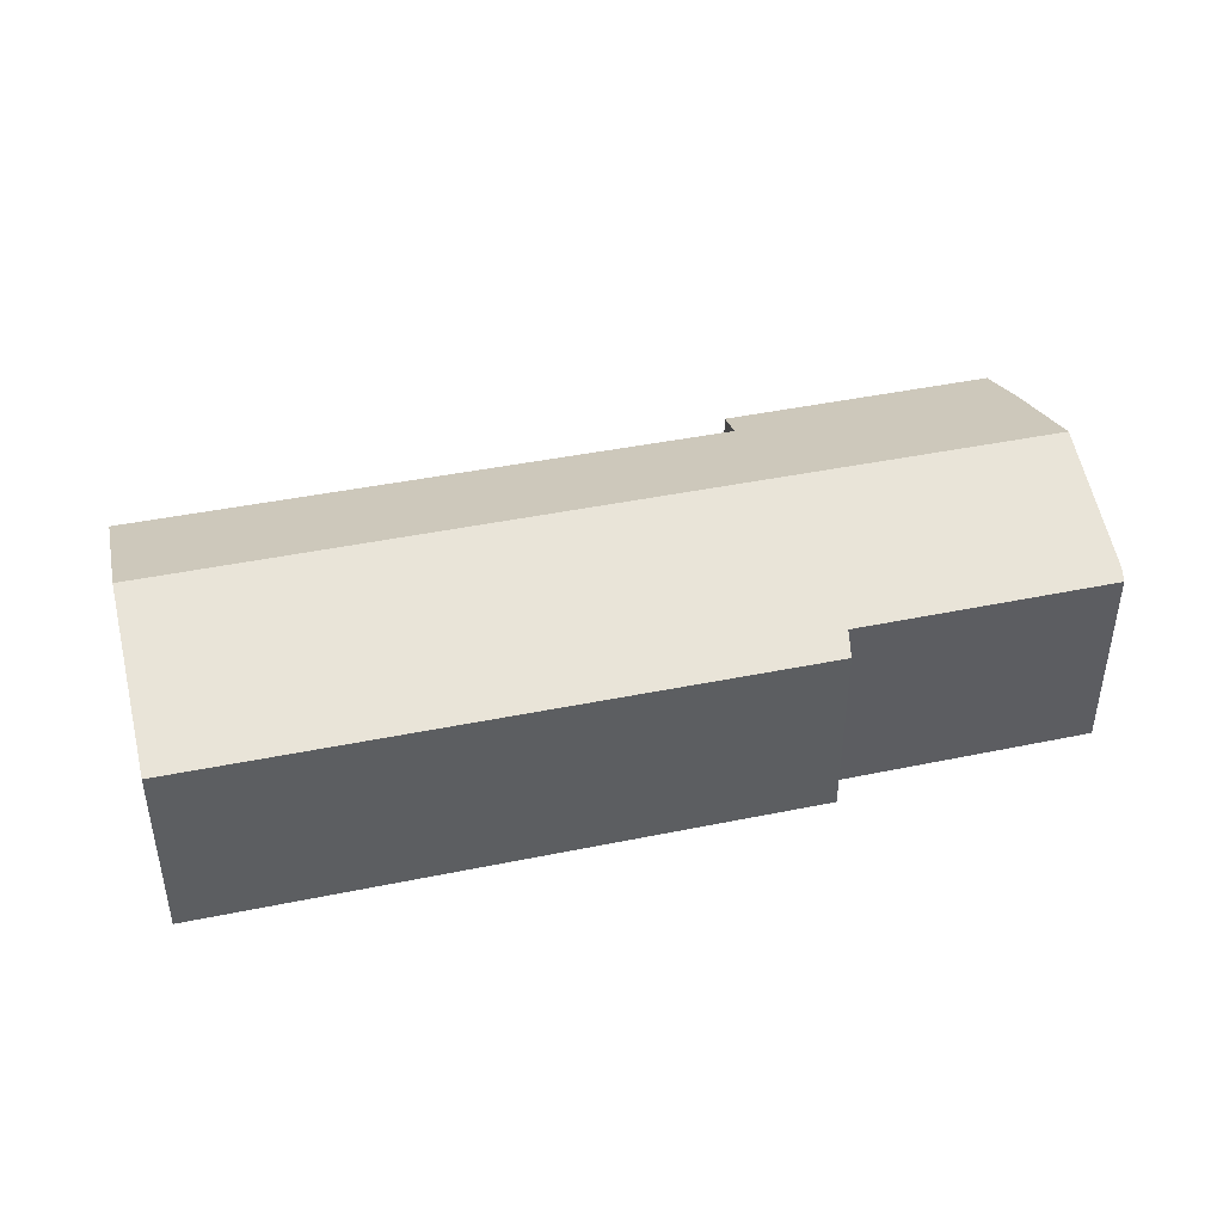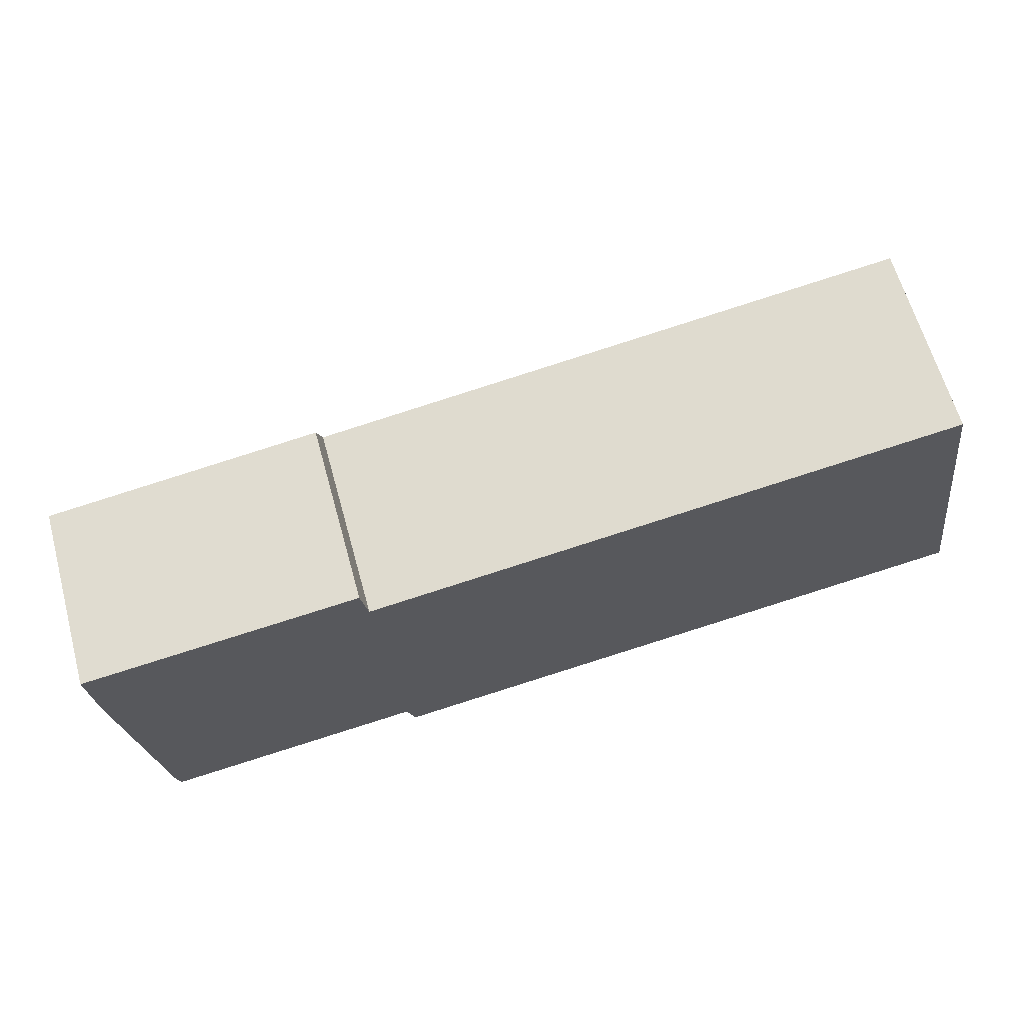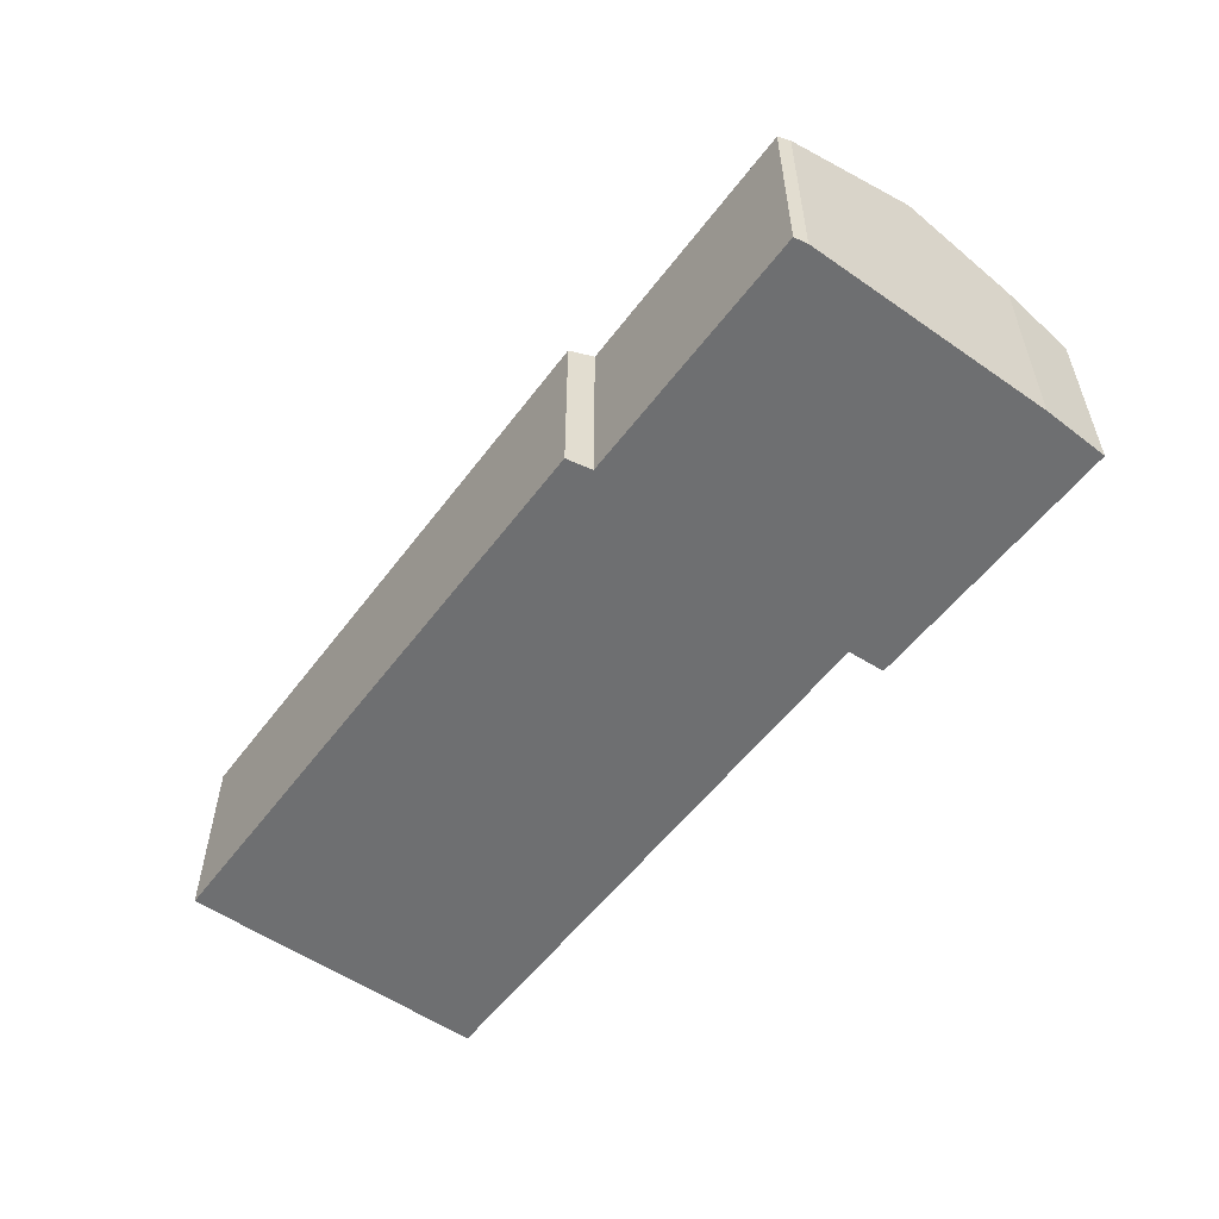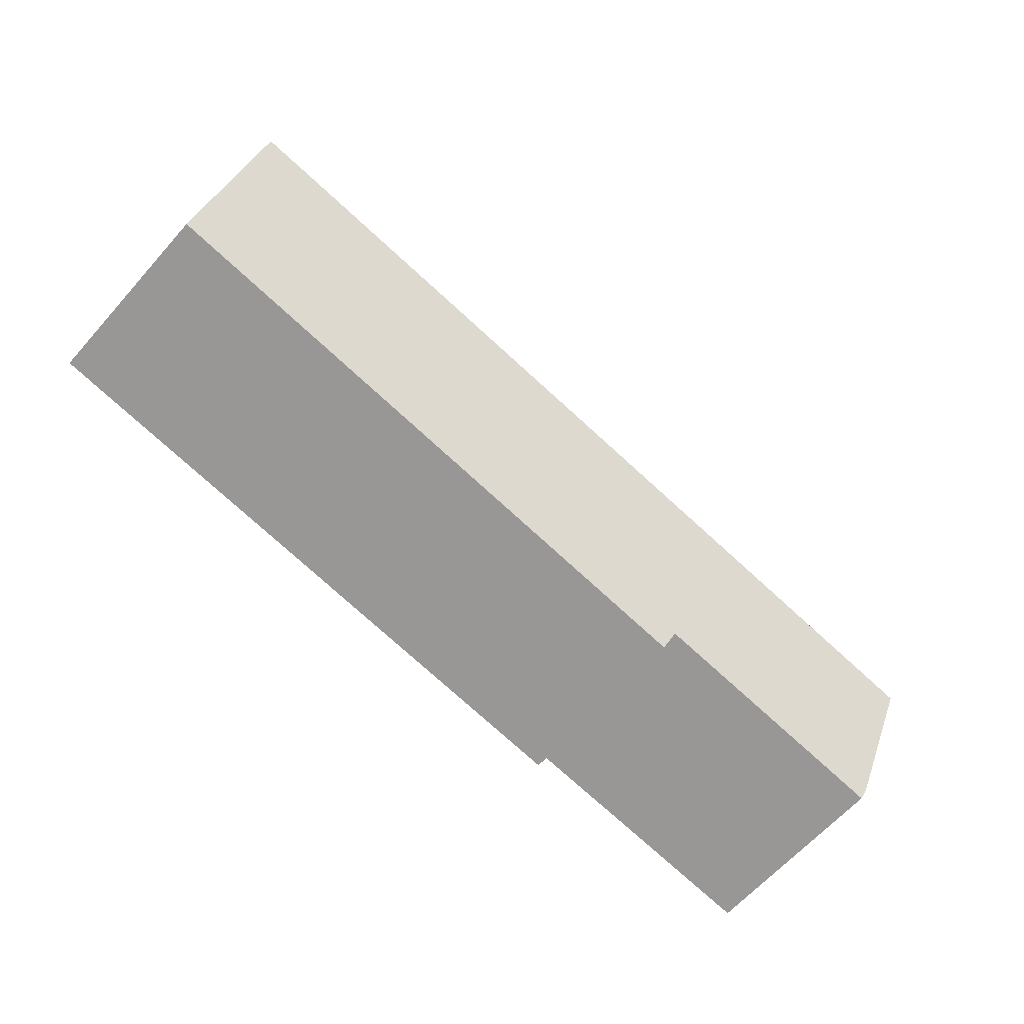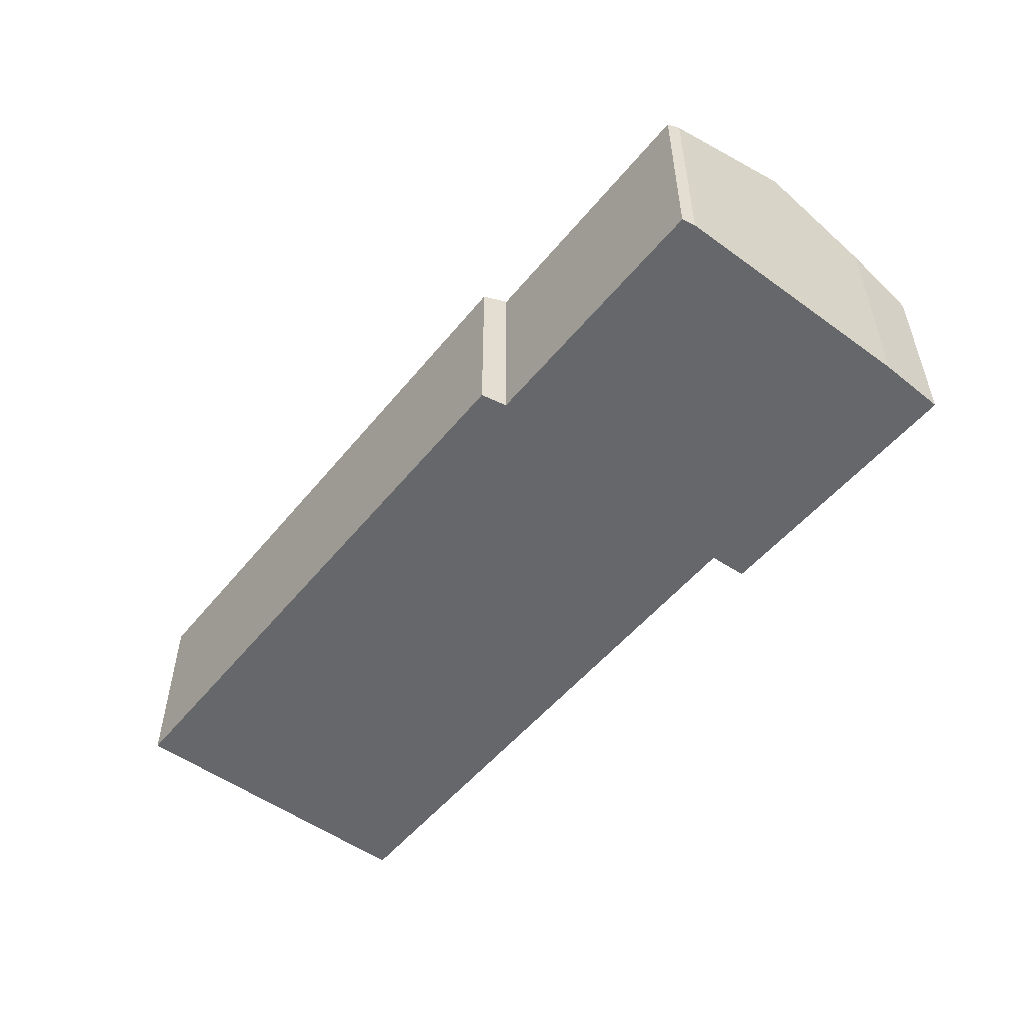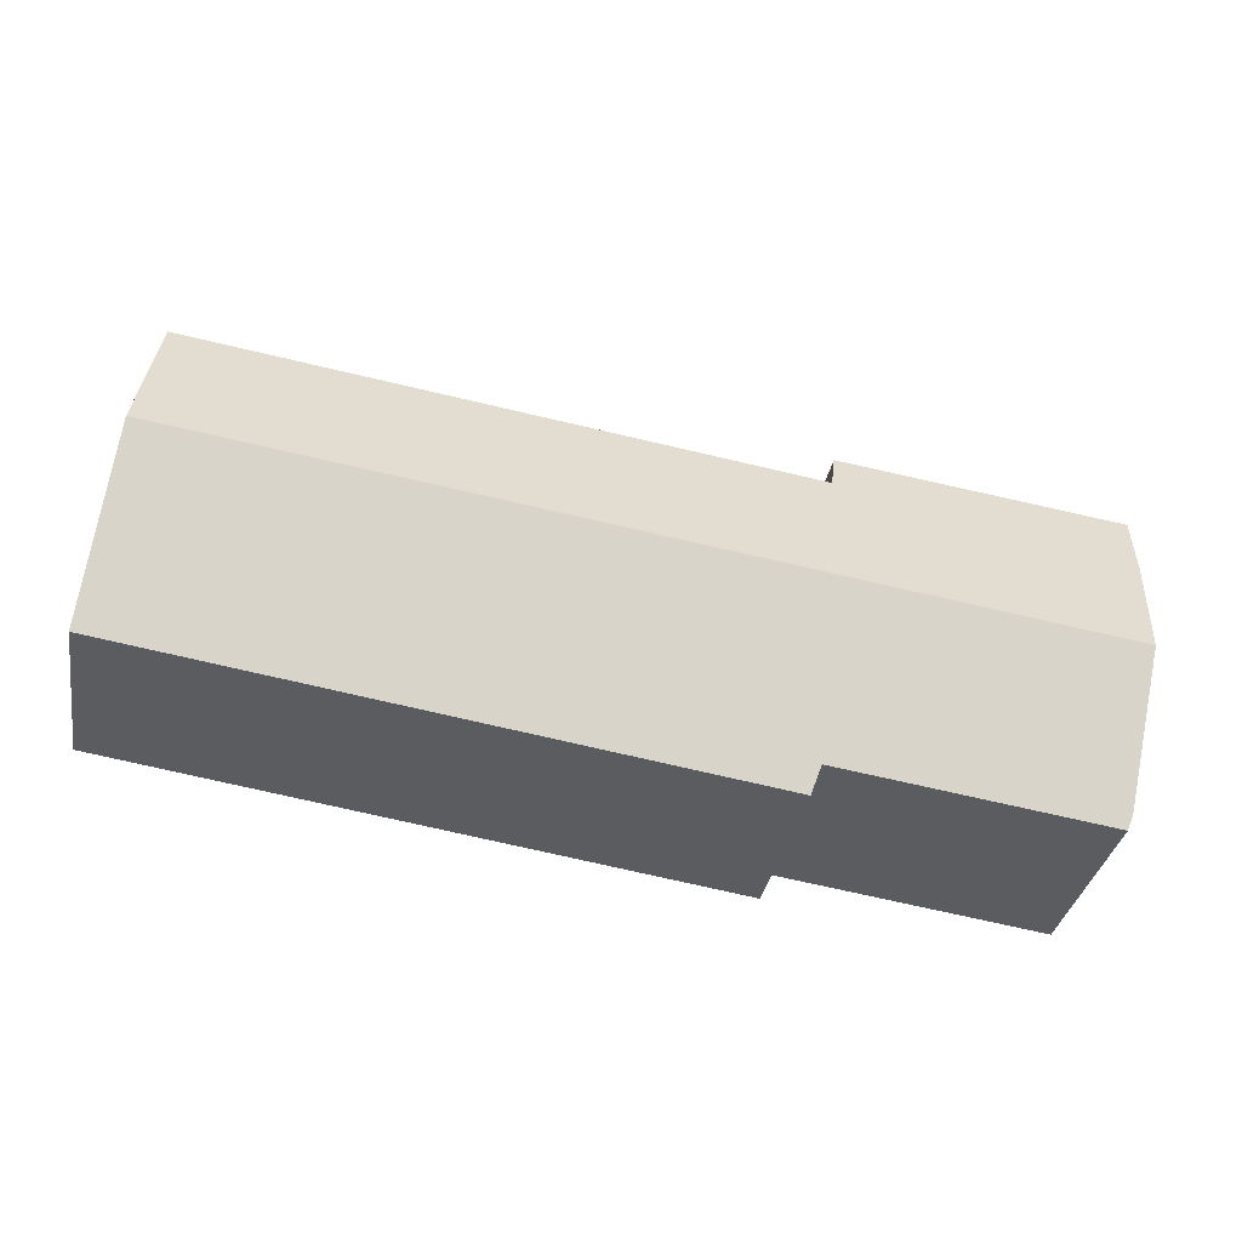
<metadata>
{"format":"obj","ext":"obj","renderer":"f3d","projection":"perspective","resolution":1024,"background":"white","views":[{"elev":42.4,"azim":157.9,"up":"+Y"},{"elev":63.5,"azim":-15.5,"up":"+Z"},{"elev":-54.6,"azim":-134.4,"up":"+Y"},{"elev":-63.9,"azim":138.4,"up":"+Z"},{"elev":-52.0,"azim":-136.2,"up":"+Y"},{"elev":-34.3,"azim":169.9,"up":"+Z"}]}
</metadata>
<code>
v  6.048 3.57 -6.113
v  17.3 4.82 -1.014
v  17.76 3.588 -4.389
v  5.883 3.751 -5.629
v  0.886 3.752 -6.341
v  0.801 3.845 -6.094
v  0.423 4.82 -3.424
v  5.307 3.59 0.71
v  5.446 3.858 -0.019
v  0 3.573 2.188e-16
v  0.123 4.047 -1.306
v  16.93 3.841 1.668
v  0.801 3.732e-16 -6.094
v  0.886 3.883e-16 -6.341
v  0.123 7.997e-17 -1.306
v  0.423 2.097e-16 -3.424
v  0 0 0
v  5.883 3.447e-16 -5.629
v  6.048 3.743e-16 -6.113
v  5.307 -4.348e-17 0.71
v  5.446 1.163e-18 -0.019
v  16.93 -1.021e-16 1.668
v  17.3 6.209e-17 -1.014
v  17.76 2.687e-16 -4.389
g defaultobject
f 1 2 3
f 2 1 4
f 2 4 5
f 2 5 6
f 2 6 7
f 8 9 10
f 11 2 7
f 2 11 10
f 2 10 9
f 2 9 12
f 5 13 6
f 13 5 14
f 13 7 6
f 7 13 11
f 11 13 15
f 15 13 16
f 15 10 11
f 10 15 17
f 1 18 4
f 18 1 19
f 10 20 8
f 20 10 17
f 21 12 9
f 12 21 22
f 8 21 9
f 21 8 20
f 22 2 12
f 2 22 3
f 3 22 23
f 3 23 24
f 24 1 3
f 1 24 19
f 4 14 5
f 14 4 18
f 17 21 20
f 21 17 18
f 18 17 14
f 14 17 15
f 14 15 16
f 14 16 13
f 21 23 22
f 23 21 24
f 24 21 19
f 19 21 18

</code>
